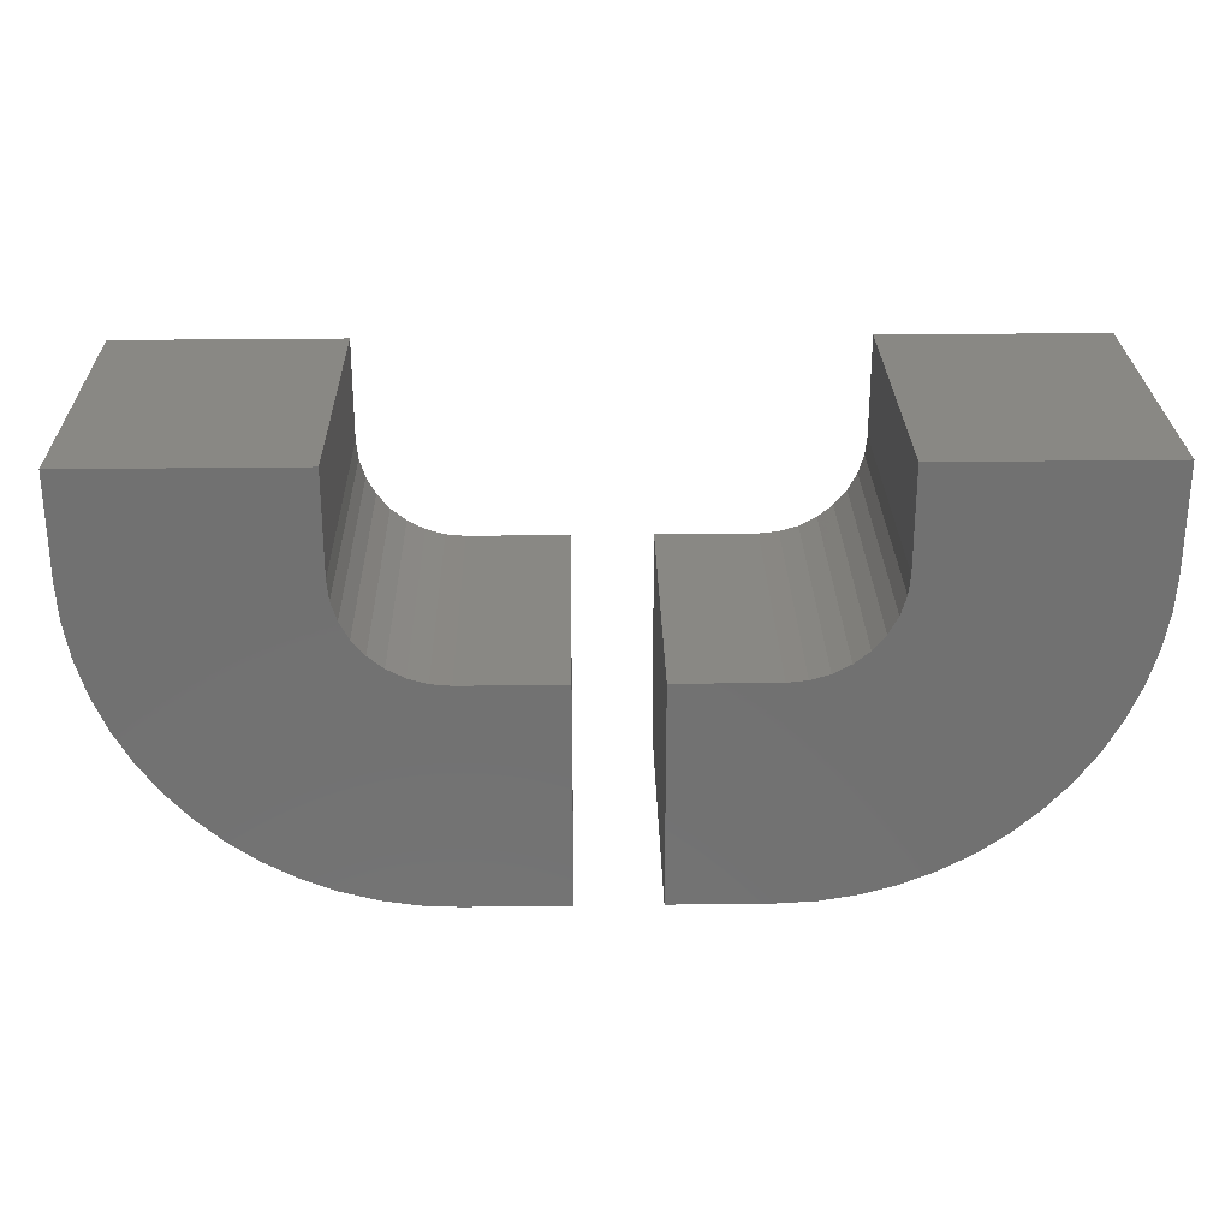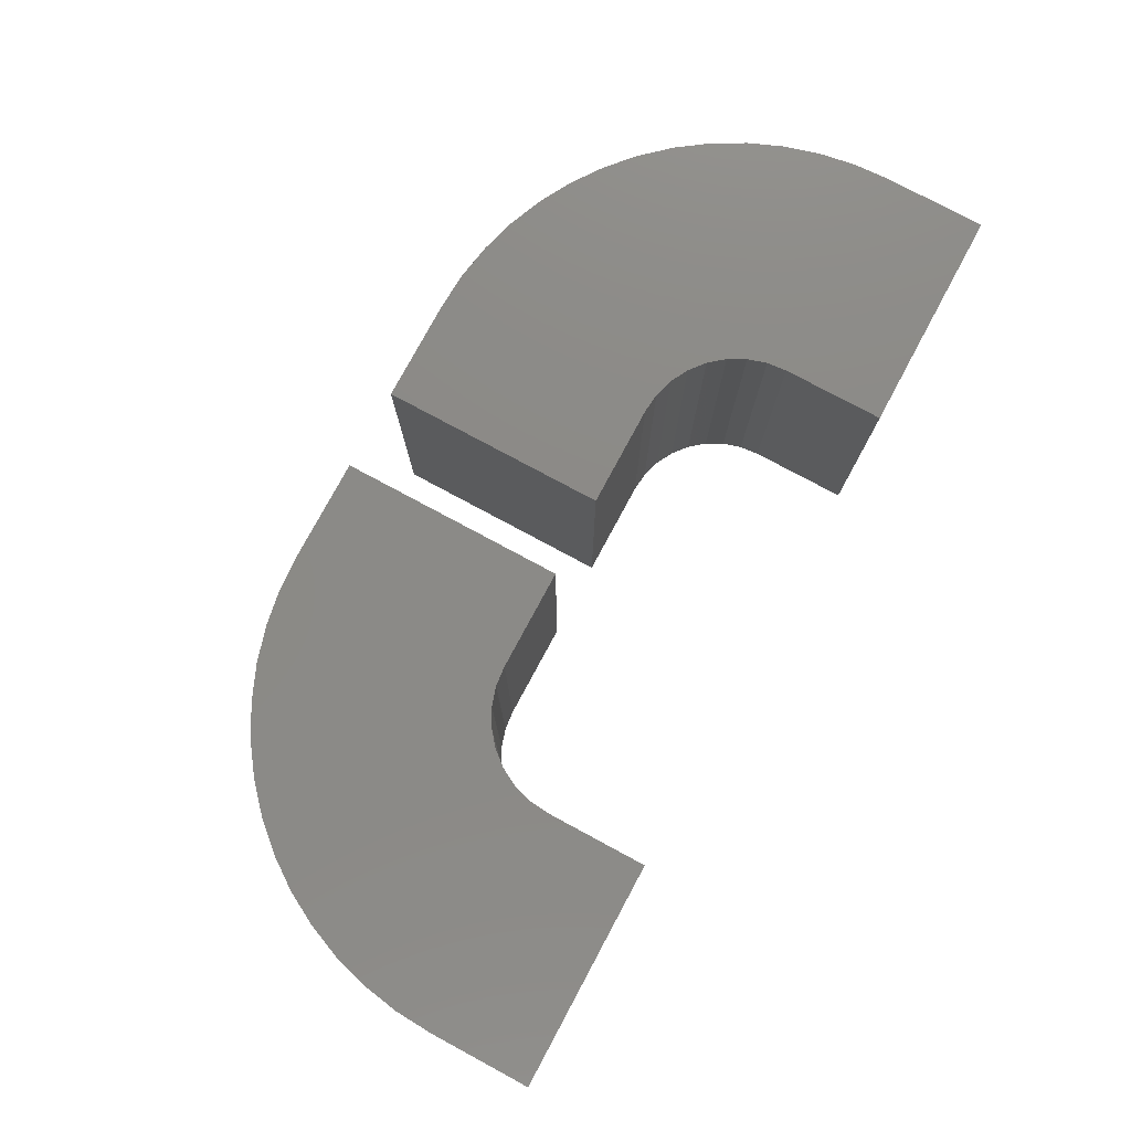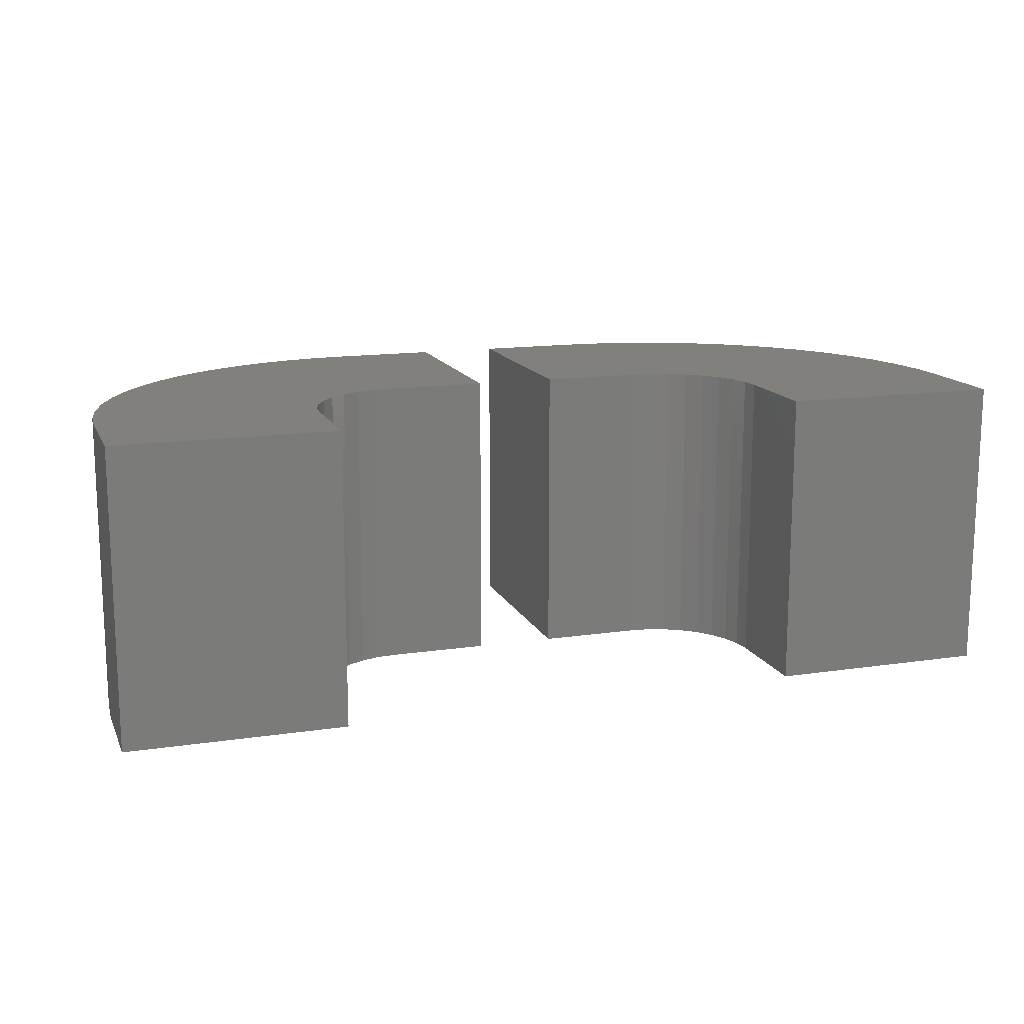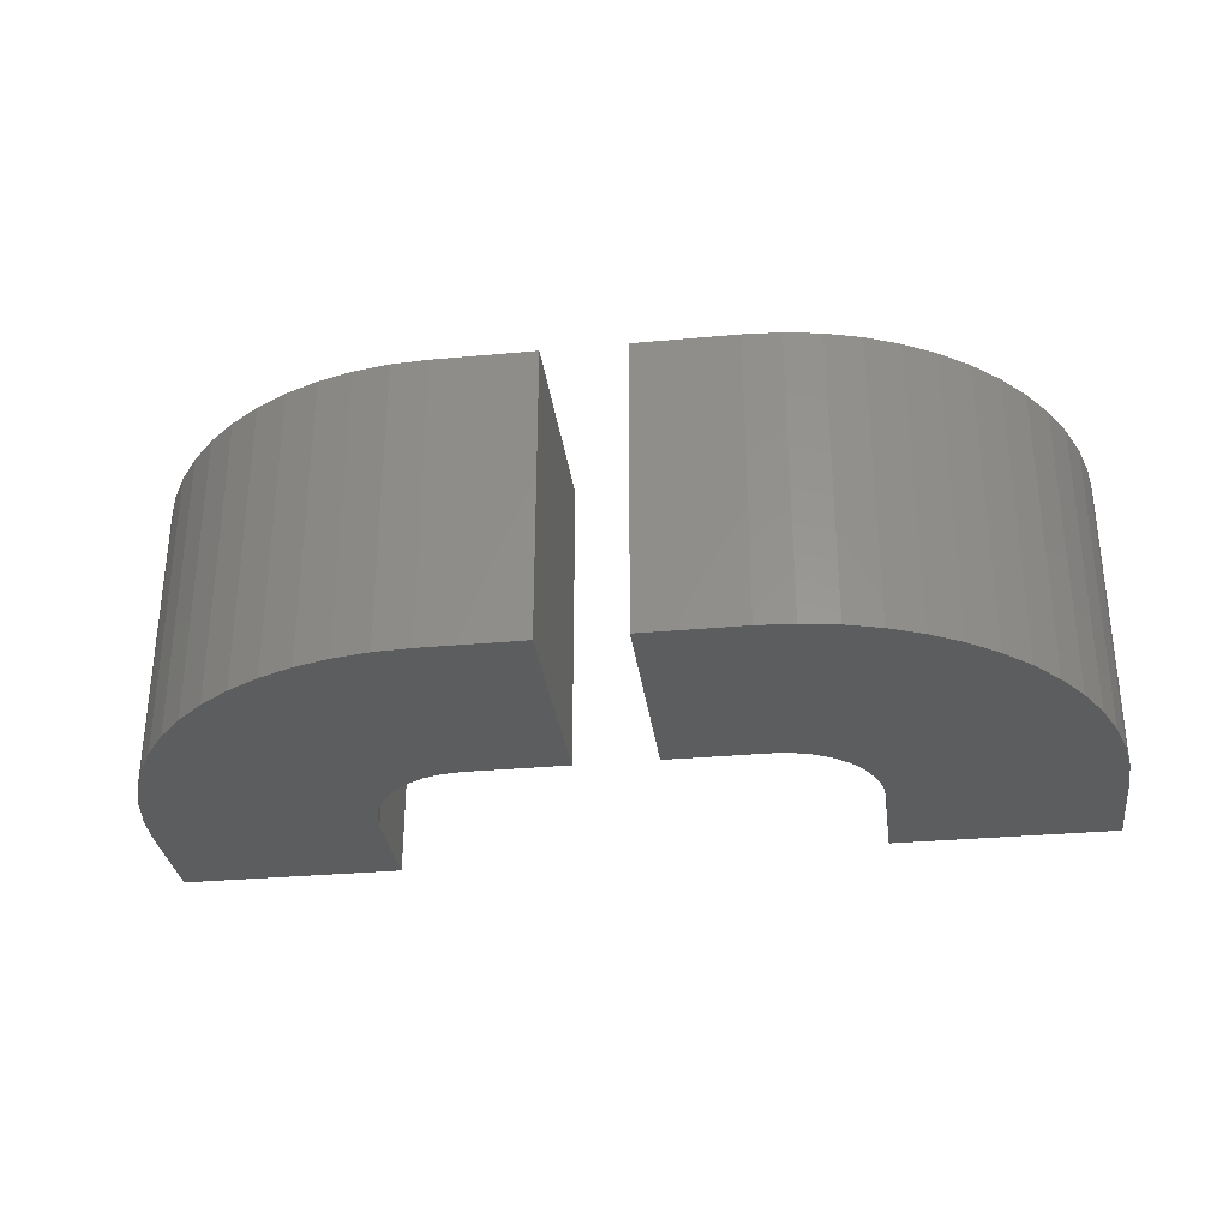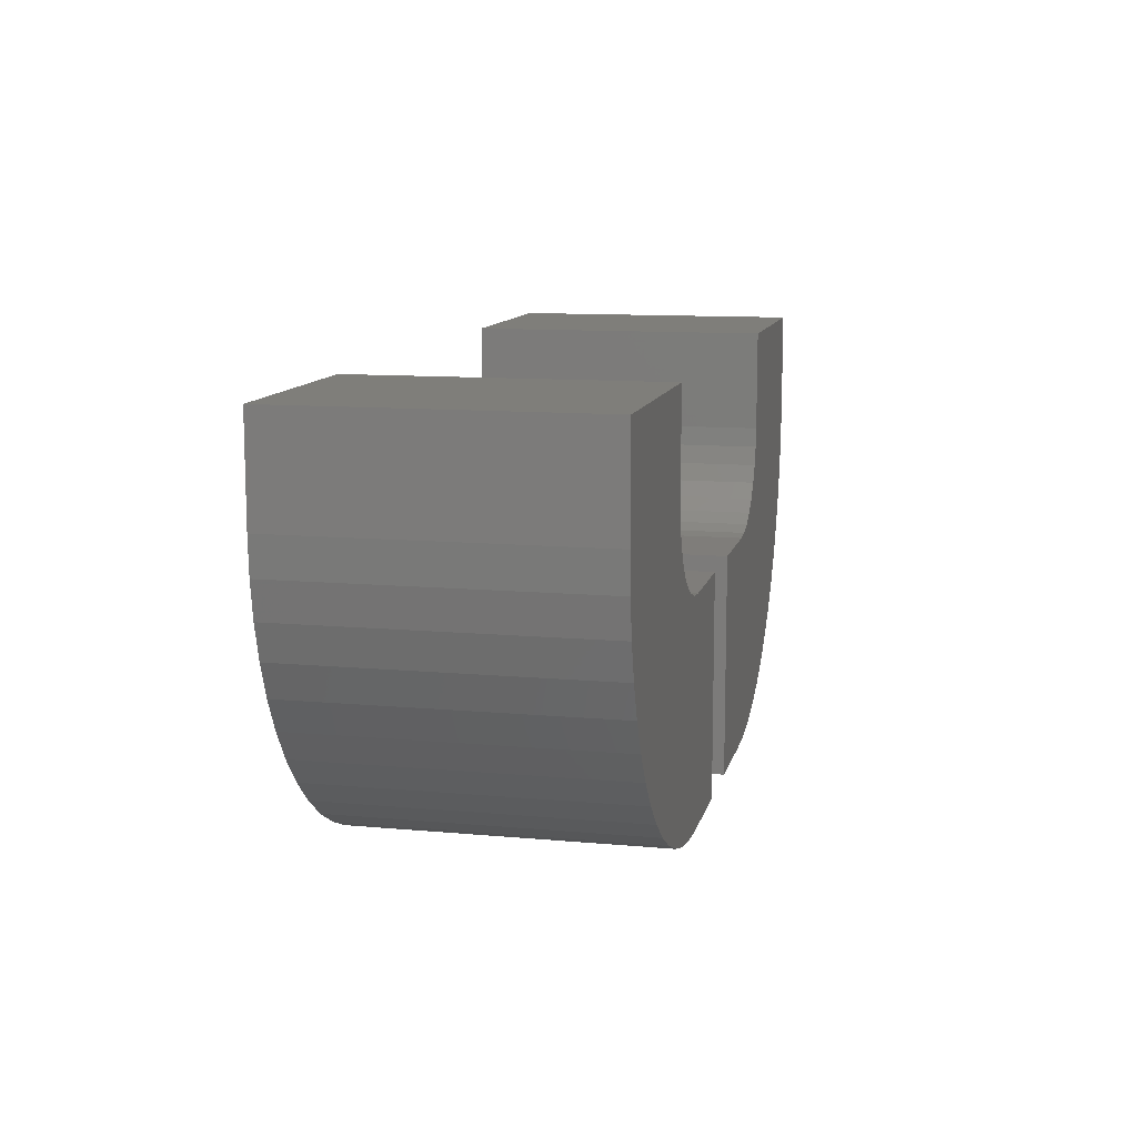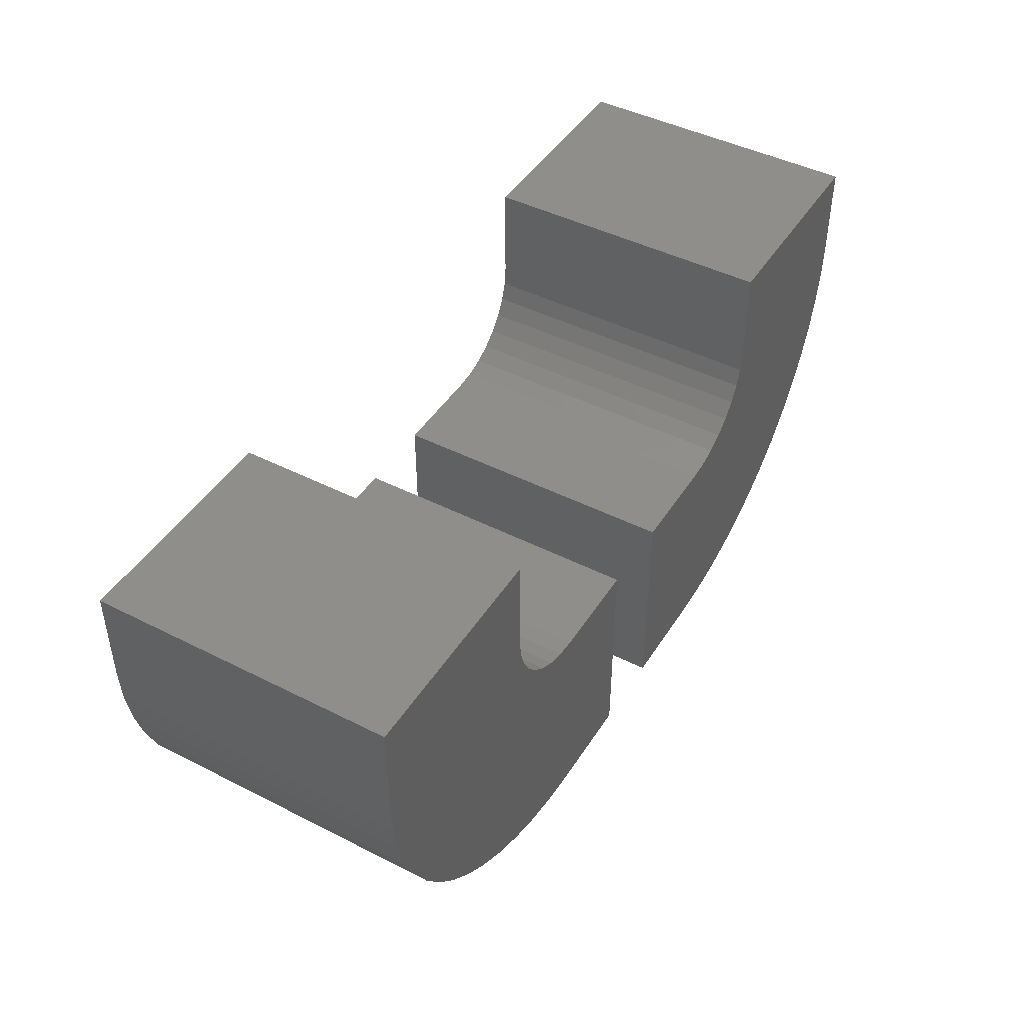
<metadata>
{"format":"stl","ext":"stl","renderer":"f3d","projection":"perspective","resolution":1024,"background":"white","views":[{"elev":26.8,"azim":178.8,"up":"+Y"},{"elev":77.8,"azim":118.3,"up":"+Z"},{"elev":14.3,"azim":161.9,"up":"+Z"},{"elev":-31.6,"azim":7.4,"up":"+Z"},{"elev":11.3,"azim":-77.4,"up":"+Y"},{"elev":45.0,"azim":120.5,"up":"+Y"}]}
</metadata>
<code>
# stl→obj: 120 verts, 224 faces
v 23.1 -5 0
v 23.1 0 0
v 23.1 1.665e-15 15
v 23.1 -5 15
v 2 -10 0
v 7 -10 0
v 2 -21.1 0
v 12 -5 0
v 12 0 0
v 7 -21.1 0
v 11.9 -5.975 0
v 23 -6.803 0
v 7.975 -9.904 0
v 8.803 -21 0
v 22.7 -8.583 0
v 10.58 -20.7 0
v 22.2 -10.32 0
v 12.55 -10.55 0
v 21.51 -11.99 0
v 20.63 -13.57 0
v 19.59 -15.04 0
v 18.38 -16.38 0
v 17.04 -17.59 0
v 15.57 -18.63 0
v 13.99 -19.51 0
v 12.32 -20.2 0
v 11.62 -6.913 0
v 11.16 -7.778 0
v 10.54 -8.536 0
v 9.778 -9.157 0
v 8.913 -9.619 0
v 23 -6.803 15
v 22.7 -8.583 15
v 22.2 -10.32 15
v 21.51 -11.99 15
v 20.63 -13.57 15
v 19.59 -15.04 15
v 18.38 -16.38 15
v 17.04 -17.59 15
v 15.57 -18.63 15
v 13.99 -19.51 15
v 12.32 -20.2 15
v 10.58 -20.7 15
v 8.803 -21 15
v 7 -21.1 15
v 12 0 15
v 23.1 0 15
v 2 -21.1 15
v 7 -10 15
v 2 -10 15
v 12 -5 15
v 11.9 -5.975 15
v 7.975 -9.904 15
v 12.55 -10.55 15
v 11.62 -6.913 15
v 11.16 -7.778 15
v 10.54 -8.536 15
v 9.778 -9.157 15
v 8.913 -9.619 15
v 2 -21.1 2.343e-15
v -23.1 1.665e-15 15
v -23.1 0 0
v -23.1 -5 0
v -23.1 -5 15
v -2 -21.1 0
v -7 -10 0
v -2 -10 0
v -12 0 0
v -12 -5 0
v -7 -21.1 0
v -23 -6.803 0
v -11.9 -5.975 0
v -8.803 -21 0
v -7.975 -9.904 0
v -22.7 -8.583 0
v -10.58 -20.7 0
v -12.55 -10.55 0
v -22.2 -10.32 0
v -21.51 -11.99 0
v -20.63 -13.57 0
v -19.59 -15.04 0
v -18.38 -16.38 0
v -17.04 -17.59 0
v -15.57 -18.63 0
v -13.99 -19.51 0
v -12.32 -20.2 0
v -11.62 -6.913 0
v -11.16 -7.778 0
v -10.54 -8.536 0
v -9.778 -9.157 0
v -8.913 -9.619 0
v -23 -6.803 15
v -22.7 -8.583 15
v -22.2 -10.32 15
v -21.51 -11.99 15
v -20.63 -13.57 15
v -19.59 -15.04 15
v -18.38 -16.38 15
v -17.04 -17.59 15
v -15.57 -18.63 15
v -13.99 -19.51 15
v -12.32 -20.2 15
v -10.58 -20.7 15
v -8.803 -21 15
v -7 -21.1 15
v -23.1 0 15
v -12 0 15
v -2 -10 15
v -7 -10 15
v -2 -21.1 15
v -12 -5 15
v -11.9 -5.975 15
v -7.975 -9.904 15
v -12.55 -10.55 15
v -11.62 -6.913 15
v -11.16 -7.778 15
v -10.54 -8.536 15
v -9.778 -9.157 15
v -8.913 -9.619 15
v -2 -21.1 2.343e-15
f 1 2 3
f 1 3 4
f 5 6 7
f 8 9 1
f 9 2 1
f 7 6 10
f 11 8 12
f 8 1 12
f 6 13 14
f 10 6 14
f 11 12 15
f 14 13 16
f 15 17 18
f 17 19 18
f 19 20 18
f 20 21 18
f 21 22 18
f 22 23 18
f 23 24 18
f 24 25 18
f 25 26 18
f 26 16 18
f 27 11 18
f 28 27 18
f 29 28 18
f 30 29 18
f 31 30 18
f 13 31 18
f 16 13 18
f 11 15 18
f 12 1 4
f 15 12 32
f 12 4 32
f 15 32 33
f 17 15 34
f 15 33 34
f 19 17 35
f 17 34 35
f 20 19 36
f 19 35 36
f 21 20 37
f 22 21 37
f 20 36 37
f 23 22 38
f 22 37 38
f 23 38 39
f 24 23 40
f 25 24 40
f 23 39 40
f 26 25 41
f 25 40 41
f 26 41 42
f 16 26 43
f 26 42 43
f 14 16 44
f 10 14 44
f 16 43 44
f 10 44 45
f 9 46 47
f 2 9 47
f 48 49 50
f 4 46 51
f 4 47 46
f 45 49 48
f 32 51 52
f 32 4 51
f 44 53 49
f 44 49 45
f 33 32 52
f 43 53 44
f 54 34 33
f 54 35 34
f 54 36 35
f 54 37 36
f 54 38 37
f 54 39 38
f 54 40 39
f 54 41 40
f 54 42 41
f 54 43 42
f 54 52 55
f 54 55 56
f 54 56 57
f 54 57 58
f 54 58 59
f 54 59 53
f 54 53 43
f 54 33 52
f 45 48 60
f 45 60 10
f 48 50 7
f 50 5 7
f 5 50 49
f 6 5 49
f 52 8 11
f 52 51 8
f 55 11 27
f 55 52 11
f 56 27 28
f 56 55 27
f 57 28 29
f 57 56 28
f 58 29 30
f 58 57 29
f 59 30 31
f 59 58 30
f 53 31 13
f 53 59 31
f 49 13 6
f 49 53 13
f 46 9 8
f 51 46 8
f 61 62 63
f 64 61 63
f 65 66 67
f 63 68 69
f 63 62 68
f 70 66 65
f 71 69 72
f 71 63 69
f 73 74 66
f 73 66 70
f 75 71 72
f 76 74 73
f 77 78 75
f 77 79 78
f 77 80 79
f 77 81 80
f 77 82 81
f 77 83 82
f 77 84 83
f 77 85 84
f 77 86 85
f 77 76 86
f 77 72 87
f 77 87 88
f 77 88 89
f 77 89 90
f 77 90 91
f 77 91 74
f 77 74 76
f 77 75 72
f 64 63 71
f 92 71 75
f 92 64 71
f 93 92 75
f 94 75 78
f 94 93 75
f 95 78 79
f 95 94 78
f 96 79 80
f 96 95 79
f 97 80 81
f 97 81 82
f 97 96 80
f 98 82 83
f 98 97 82
f 99 98 83
f 100 83 84
f 100 84 85
f 100 99 83
f 101 85 86
f 101 100 85
f 102 101 86
f 103 86 76
f 103 102 86
f 104 76 73
f 104 73 70
f 104 103 76
f 105 104 70
f 106 107 68
f 106 68 62
f 108 109 110
f 111 107 64
f 107 106 64
f 110 109 105
f 112 111 92
f 111 64 92
f 109 113 104
f 105 109 104
f 112 92 93
f 104 113 103
f 93 94 114
f 94 95 114
f 95 96 114
f 96 97 114
f 97 98 114
f 98 99 114
f 99 100 114
f 100 101 114
f 101 102 114
f 102 103 114
f 115 112 114
f 116 115 114
f 117 116 114
f 118 117 114
f 119 118 114
f 113 119 114
f 103 113 114
f 112 93 114
f 120 110 105
f 70 120 105
f 65 108 110
f 65 67 108
f 109 108 67
f 109 67 66
f 72 69 112
f 69 111 112
f 87 72 115
f 72 112 115
f 88 87 116
f 87 115 116
f 89 88 117
f 88 116 117
f 90 89 118
f 89 117 118
f 91 90 119
f 90 118 119
f 74 91 113
f 91 119 113
f 66 74 109
f 74 113 109
f 69 68 107
f 69 107 111

</code>
